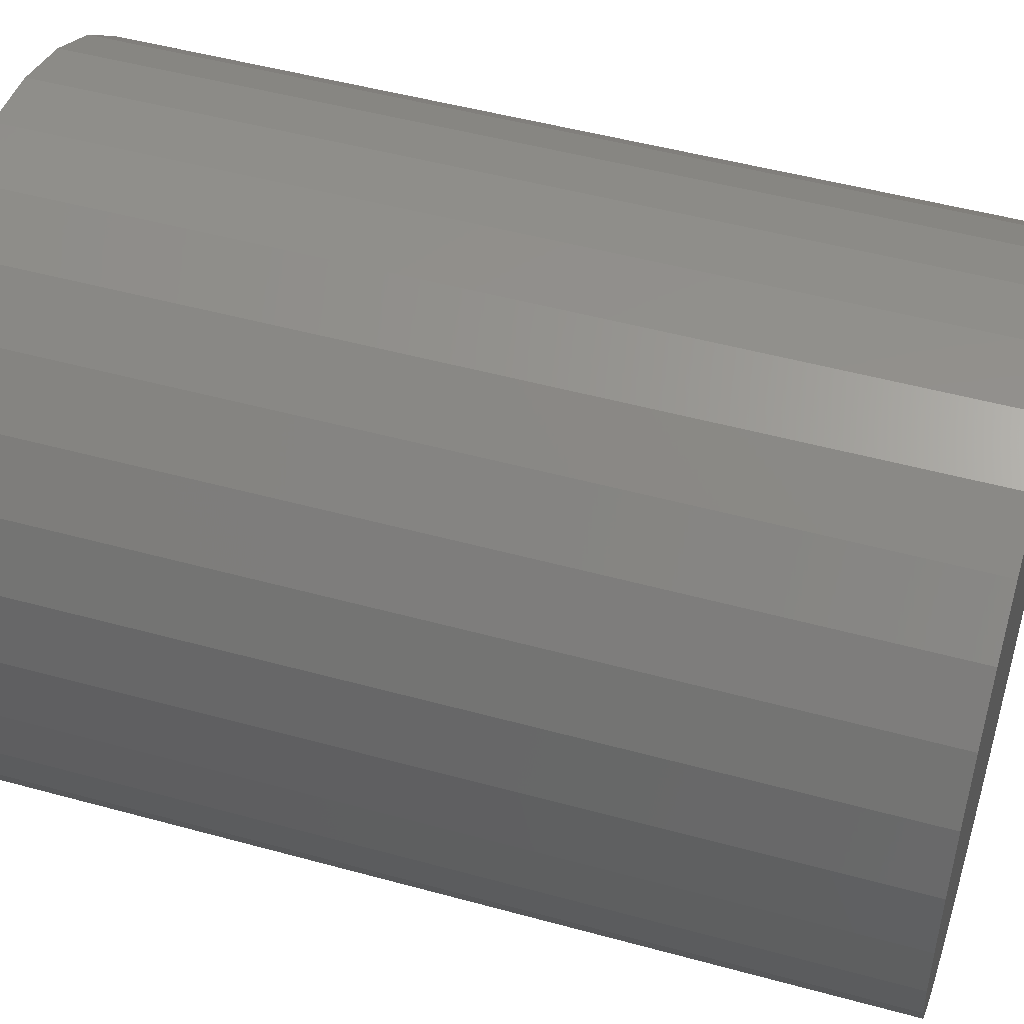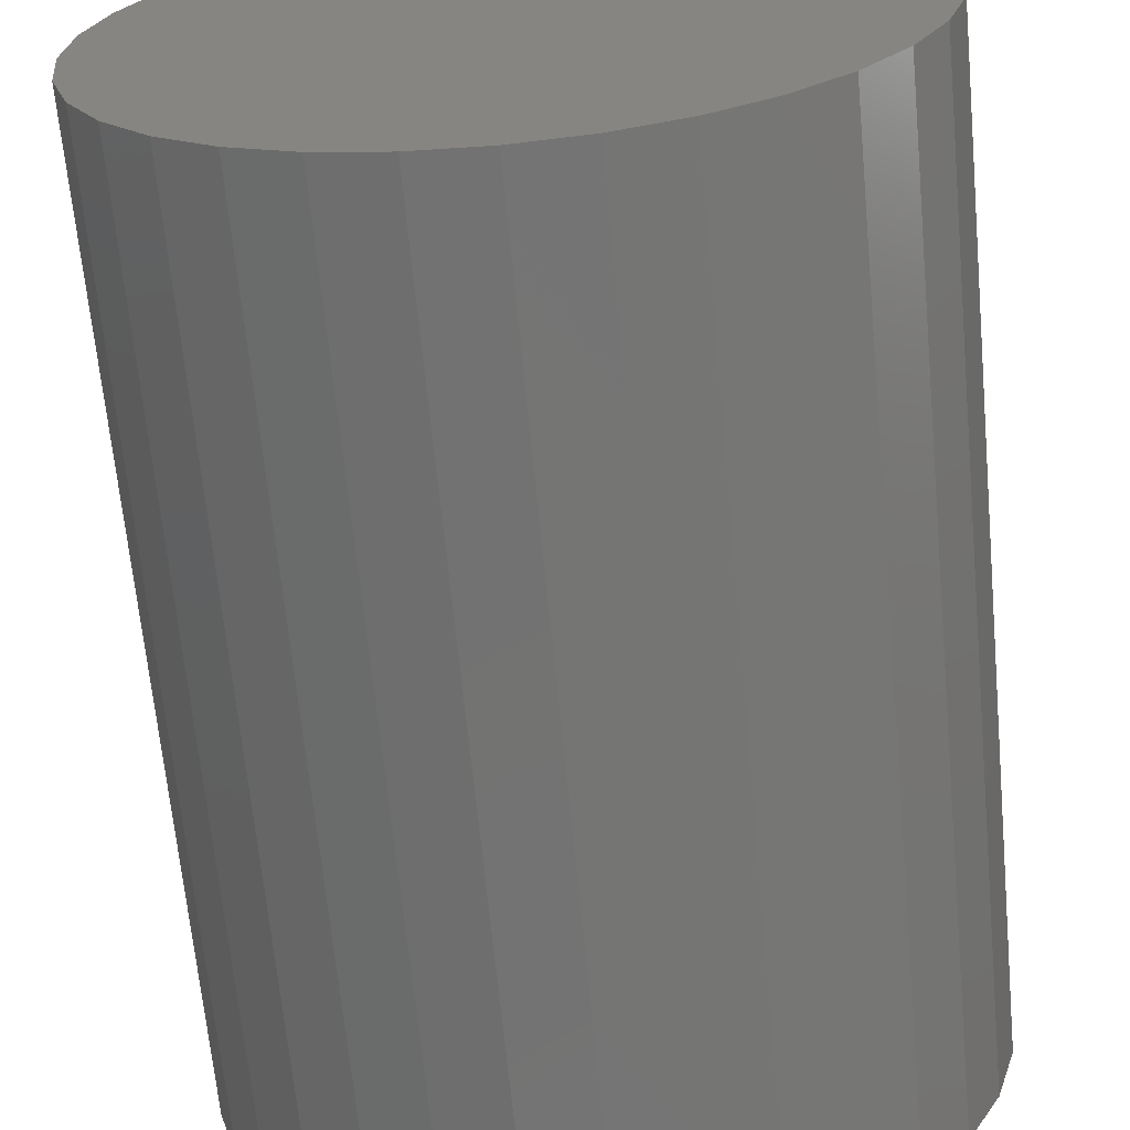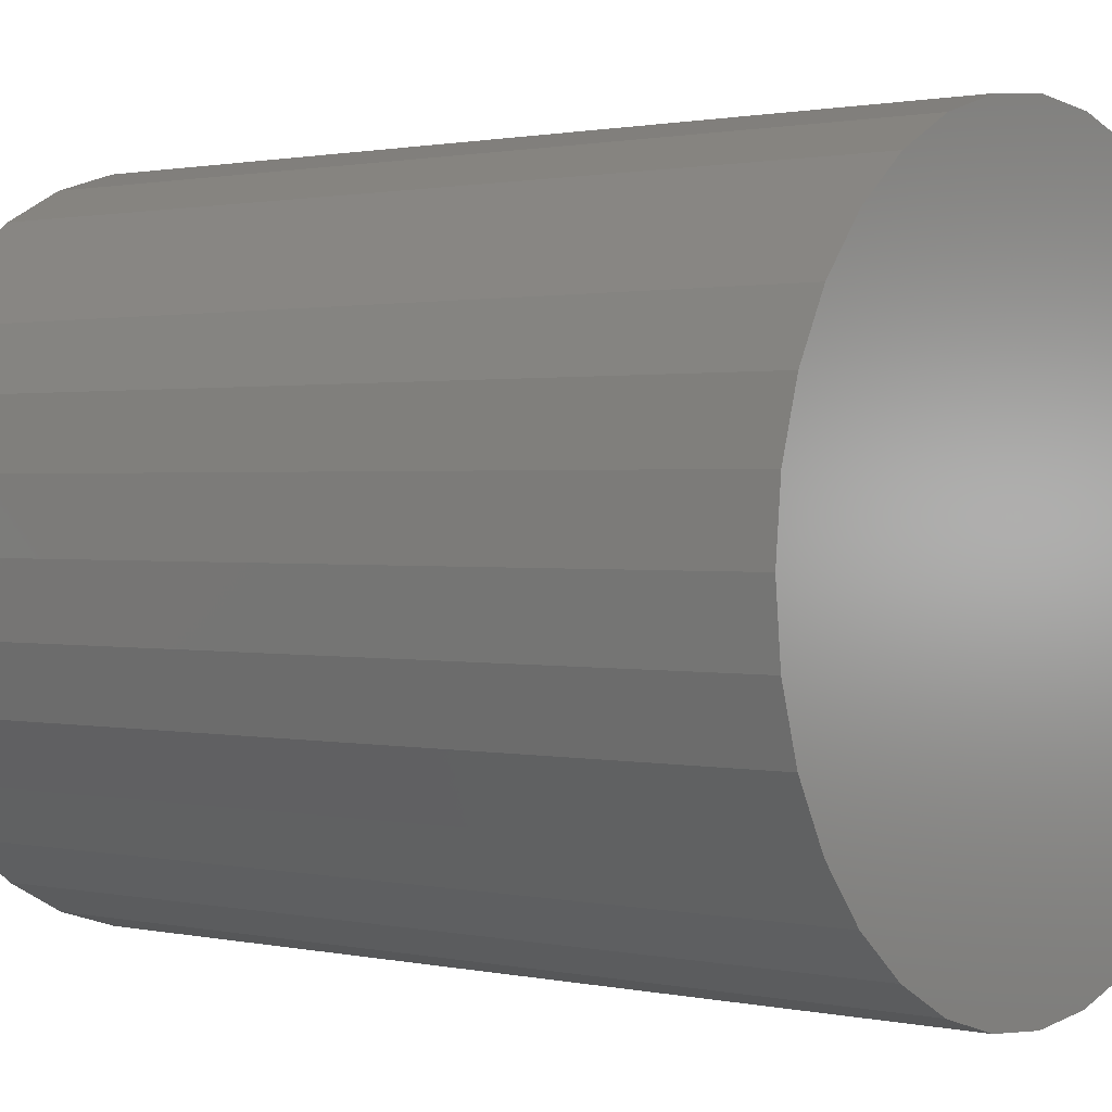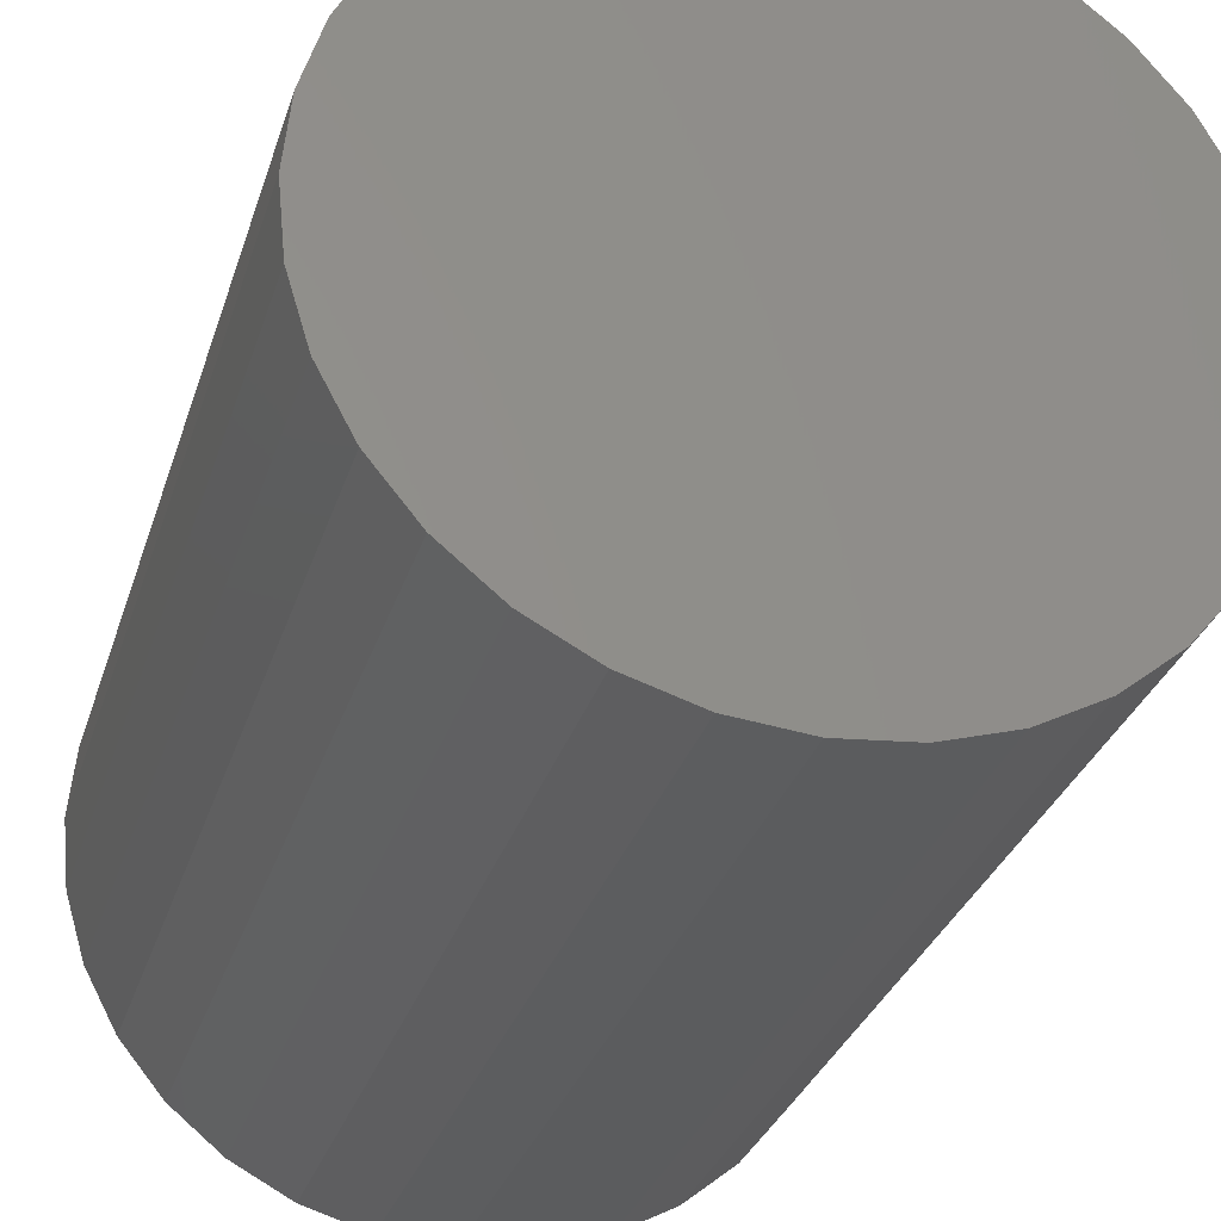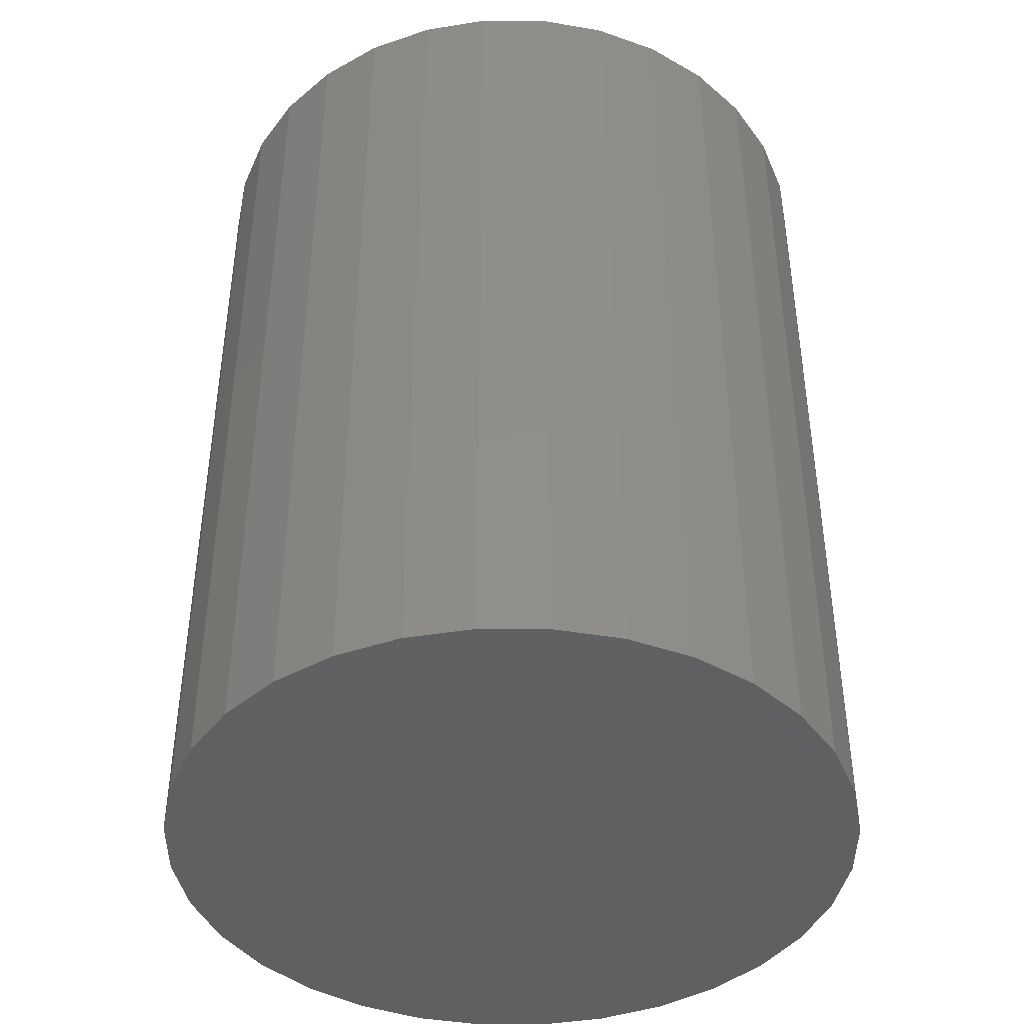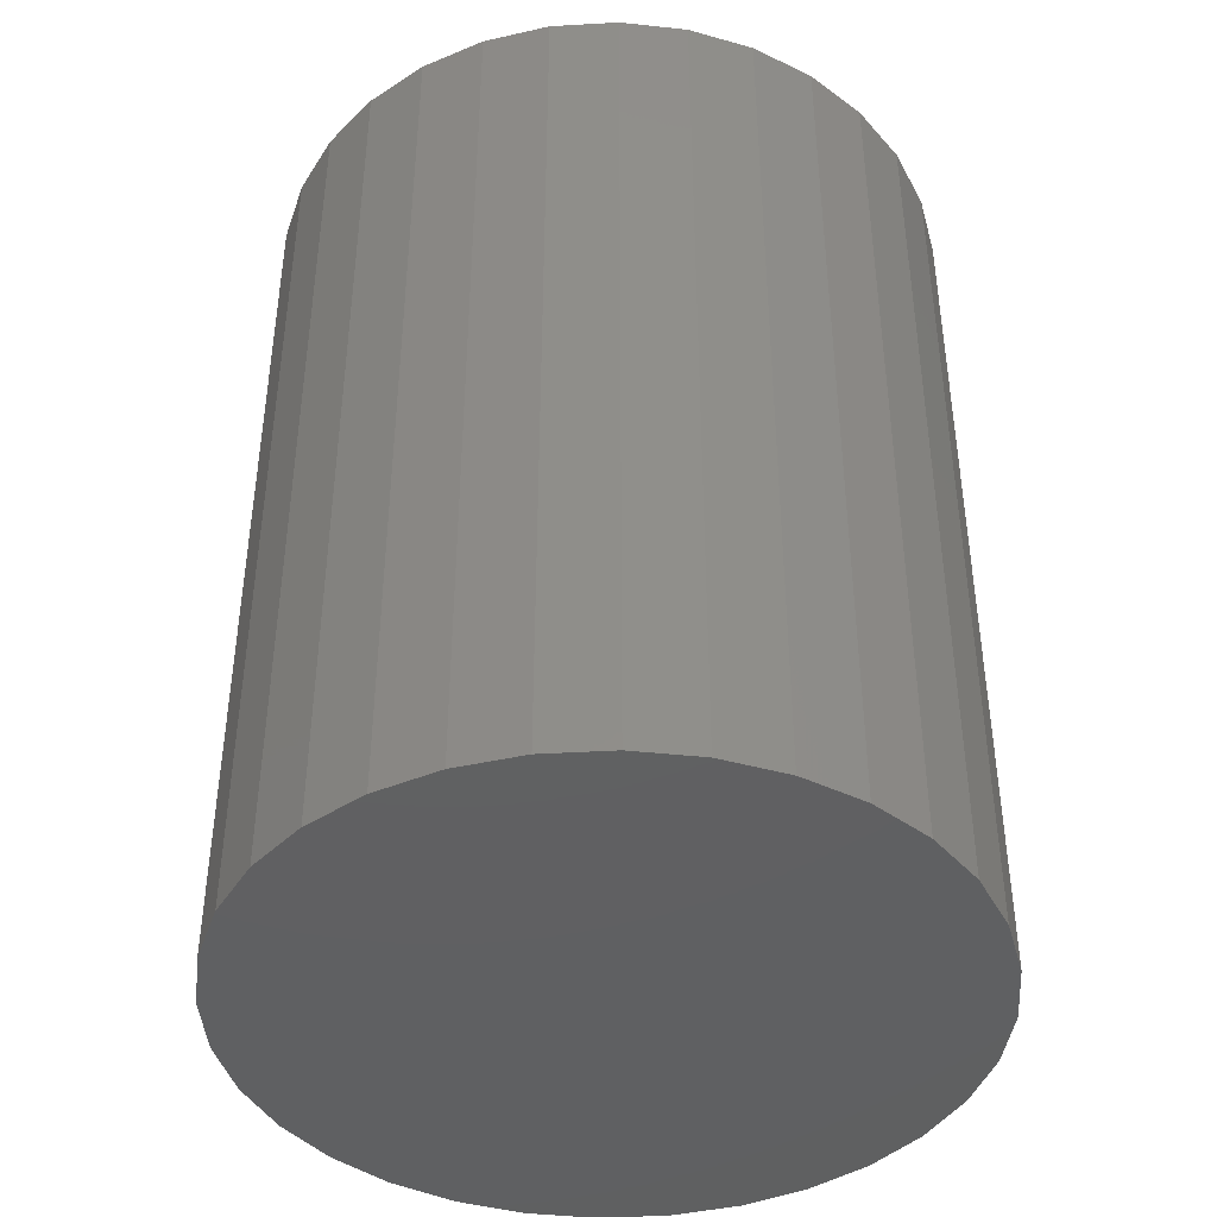
<metadata>
{"format":"stl","ext":"stl","renderer":"f3d","projection":"perspective","resolution":1024,"background":"white","views":[{"elev":49.0,"azim":-73.0,"up":"+Y"},{"elev":-66.2,"azim":5.4,"up":"+Y"},{"elev":1.1,"azim":128.4,"up":"+Y"},{"elev":-30.5,"azim":-16.1,"up":"+Y"},{"elev":-42.5,"azim":-107.2,"up":"+Z"},{"elev":-42.2,"azim":-24.2,"up":"+Z"}]}
</metadata>
<code>
# stl→obj: 64 verts, 124 faces
v -0.5815 0.1452 0.3906
v -0.5238 0.1452 0.3906
v -0.5526 0.148 0.3906
v -0.6093 0.1368 0.3906
v -0.496 0.1368 0.3906
v -0.496 -0.1368 0.3906
v -0.5815 -0.1452 0.3906
v -0.5238 -0.1452 0.3906
v -0.5526 -0.148 0.3906
v -0.4704 0.1231 0.3906
v -0.6349 0.1231 0.3906
v -0.448 0.1047 0.3906
v -0.6573 0.1047 0.3906
v -0.4296 0.08224 0.3906
v -0.6757 0.08224 0.3906
v -0.4159 0.05665 0.3906
v -0.6894 0.05665 0.3906
v -0.4074 0.02888 0.3906
v -0.6978 0.02888 0.3906
v -0.4046 0 0.3906
v -0.7007 1.813e-17 0.3906
v -0.4074 -0.02888 0.3906
v -0.6978 -0.02888 0.3906
v -0.4159 -0.05665 0.3906
v -0.6894 -0.05665 0.3906
v -0.4296 -0.08224 0.3906
v -0.6757 -0.08224 0.3906
v -0.448 -0.1047 0.3906
v -0.6573 -0.1047 0.3906
v -0.4704 -0.1231 0.3906
v -0.6349 -0.1231 0.3906
v -0.6093 -0.1368 0.3906
v -0.5526 0.148 0
v -0.5238 0.1452 0
v -0.5815 0.1452 0
v -0.6093 0.1368 0
v -0.496 0.1368 0
v -0.5238 -0.1452 0
v -0.5815 -0.1452 0
v -0.496 -0.1368 0
v -0.5526 -0.148 0
v -0.6093 -0.1368 0
v -0.6349 -0.1231 0
v -0.4704 -0.1231 0
v -0.6573 -0.1047 0
v -0.448 -0.1047 0
v -0.6757 -0.08224 0
v -0.4296 -0.08224 0
v -0.6894 -0.05665 0
v -0.4159 -0.05665 0
v -0.6978 -0.02888 0
v -0.4074 -0.02888 0
v -0.7007 1.813e-17 0
v -0.4046 0 0
v -0.6978 0.02888 0
v -0.4074 0.02888 0
v -0.6894 0.05665 0
v -0.4159 0.05665 0
v -0.6757 0.08224 0
v -0.4296 0.08224 0
v -0.6573 0.1047 0
v -0.448 0.1047 0
v -0.6349 0.1231 0
v -0.4704 0.1231 0
f 1 2 3
f 2 1 4
f 2 4 5
f 6 7 8
f 8 7 9
f 5 4 10
f 10 4 11
f 10 11 12
f 12 11 13
f 12 13 14
f 14 13 15
f 14 15 16
f 16 15 17
f 16 17 18
f 18 17 19
f 18 19 20
f 20 19 21
f 20 21 22
f 22 21 23
f 22 23 24
f 24 23 25
f 24 25 26
f 26 25 27
f 26 27 28
f 28 27 29
f 28 29 30
f 30 29 31
f 30 31 6
f 6 31 32
f 6 32 7
f 33 34 35
f 36 35 34
f 37 36 34
f 38 39 40
f 41 39 38
f 39 42 40
f 40 42 43
f 40 43 44
f 44 43 45
f 44 45 46
f 46 45 47
f 46 47 48
f 48 47 49
f 48 49 50
f 50 49 51
f 50 51 52
f 52 51 53
f 52 53 54
f 54 53 55
f 54 55 56
f 56 55 57
f 56 57 58
f 58 57 59
f 58 59 60
f 60 59 61
f 60 61 62
f 62 61 63
f 62 63 64
f 64 63 36
f 64 36 37
f 54 20 52
f 52 20 22
f 52 22 50
f 50 22 24
f 50 24 48
f 48 24 26
f 48 26 46
f 46 26 28
f 46 28 44
f 44 28 30
f 44 30 40
f 40 30 6
f 40 6 38
f 38 6 8
f 38 8 41
f 41 8 9
f 41 9 39
f 39 9 7
f 39 7 42
f 42 7 32
f 42 32 43
f 43 32 31
f 43 31 45
f 45 31 29
f 45 29 47
f 47 29 27
f 47 27 49
f 49 27 25
f 49 25 51
f 51 25 23
f 51 23 53
f 53 23 21
f 53 21 55
f 55 21 19
f 55 19 57
f 57 19 17
f 57 17 59
f 59 17 15
f 59 15 61
f 61 15 13
f 61 13 63
f 63 13 11
f 63 11 36
f 36 11 4
f 36 4 35
f 35 4 1
f 35 1 33
f 33 1 3
f 33 3 34
f 34 3 2
f 34 2 37
f 37 2 5
f 37 5 64
f 64 5 10
f 64 10 62
f 62 10 12
f 62 12 60
f 60 12 14
f 60 14 58
f 58 14 16
f 58 16 56
f 56 16 18
f 56 18 54
f 54 18 20

</code>
